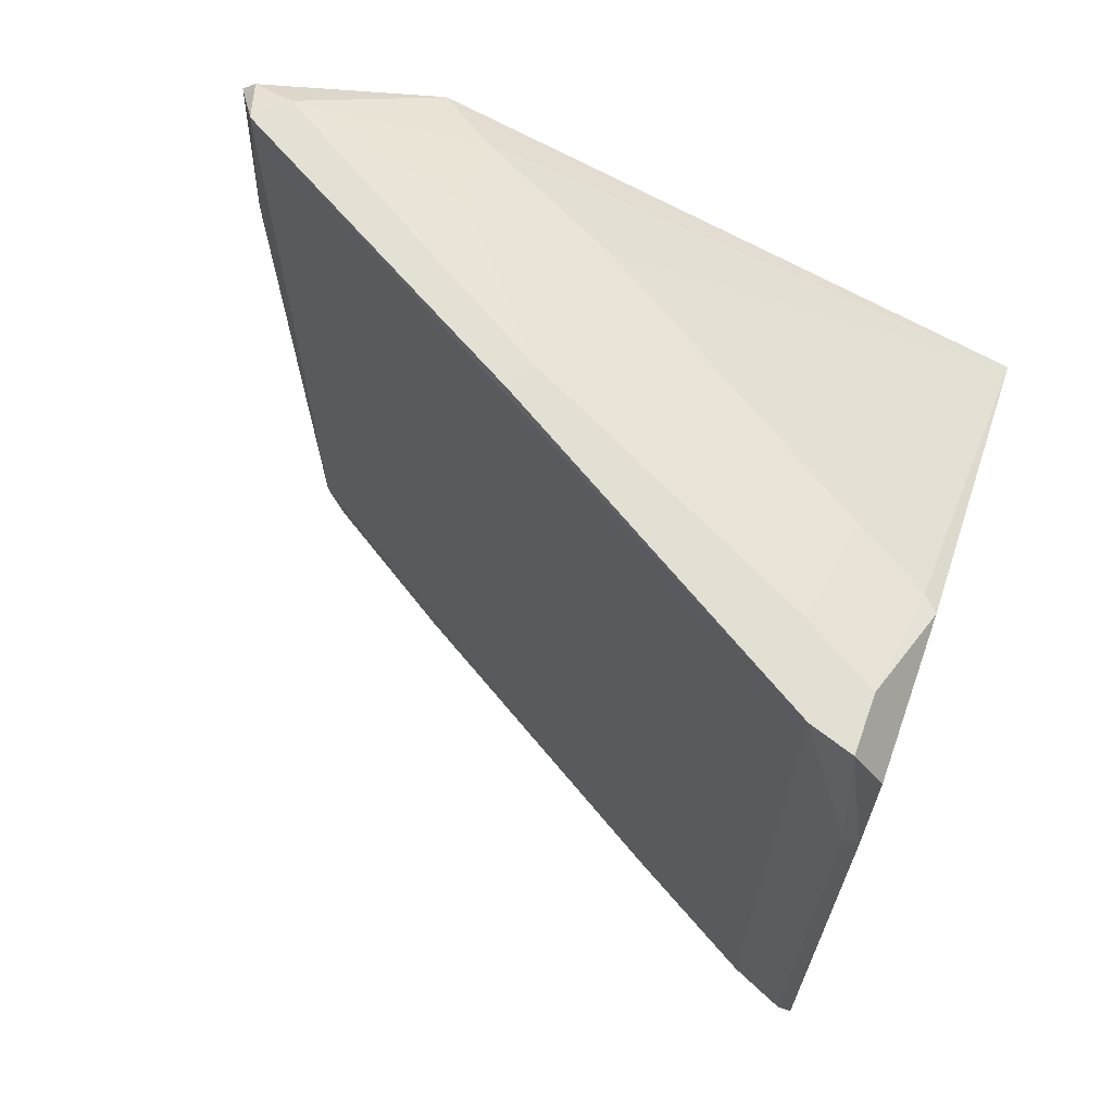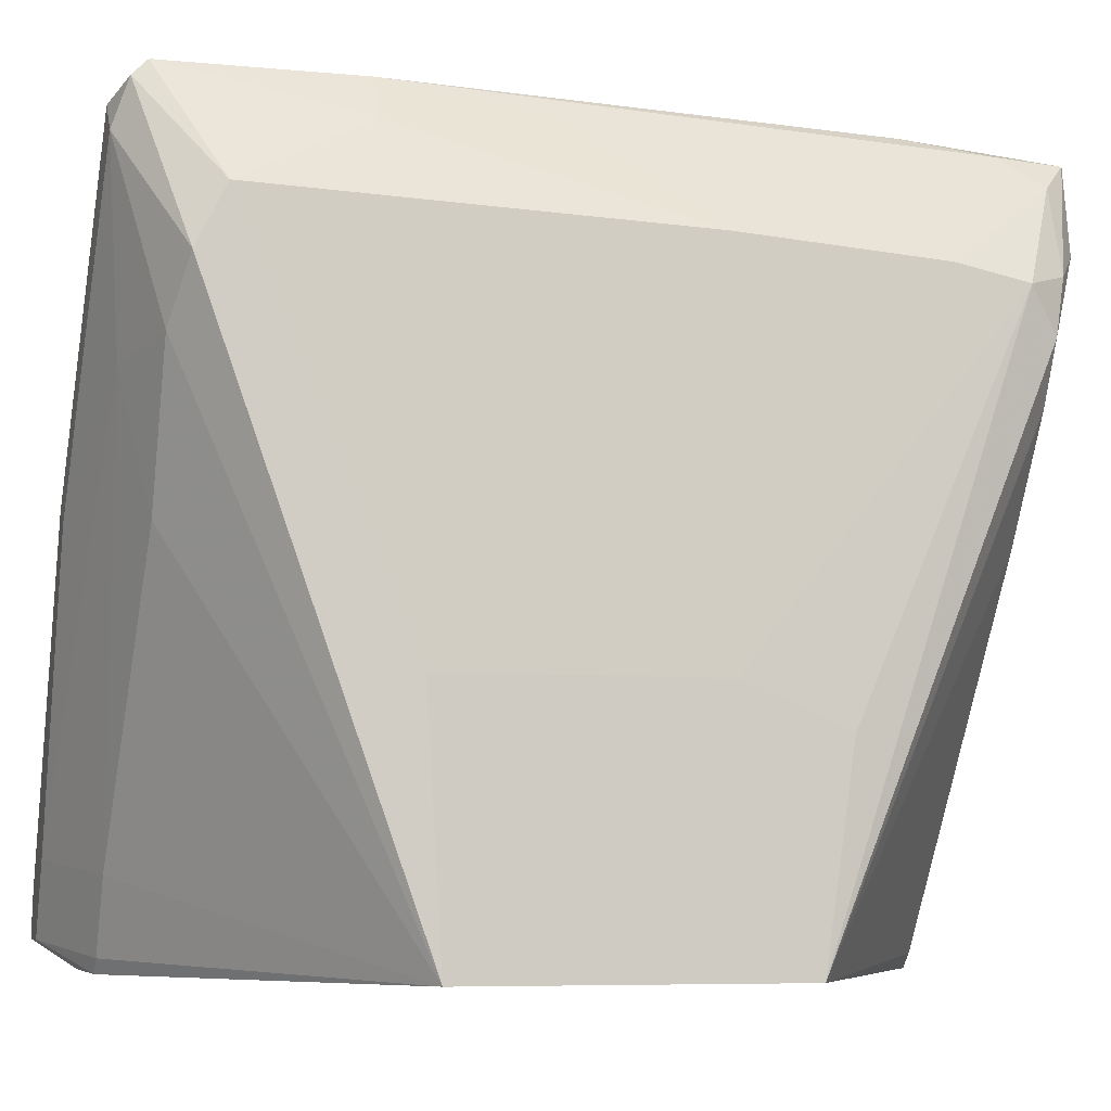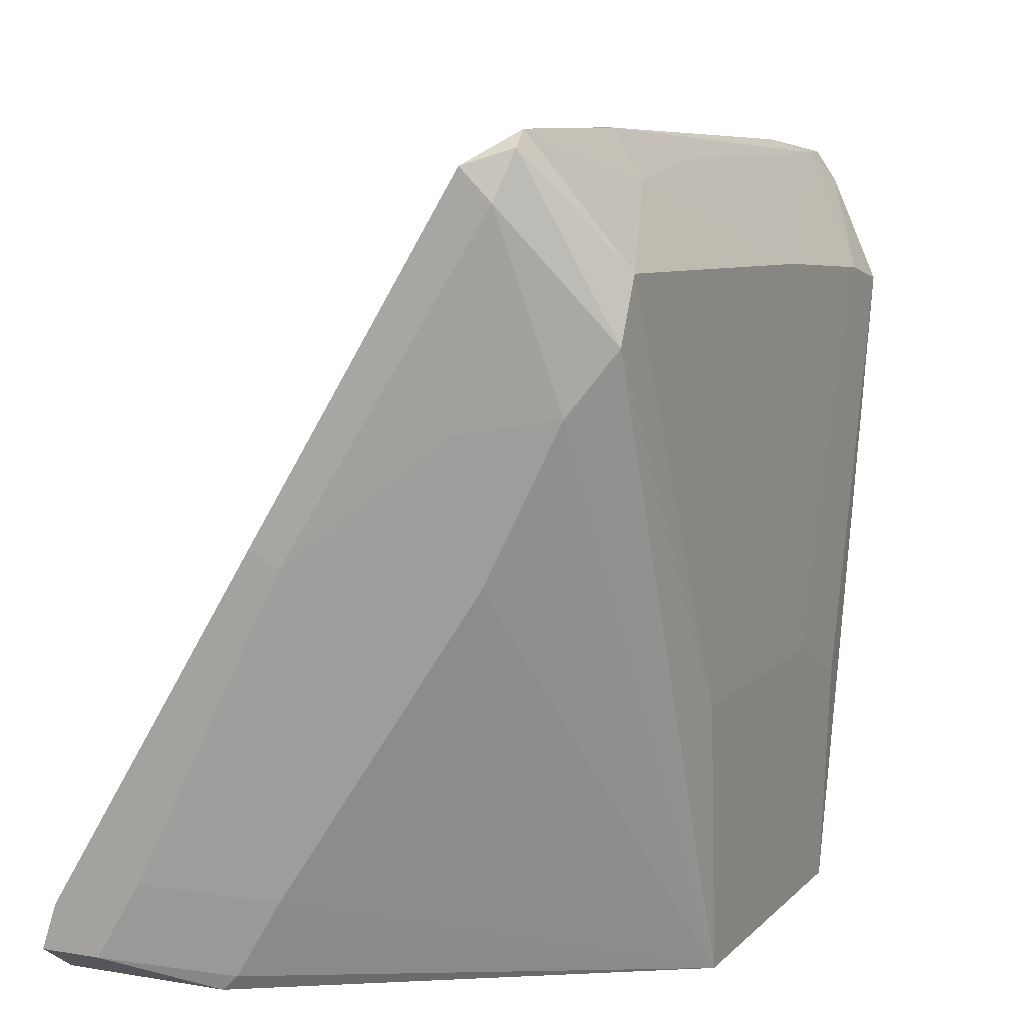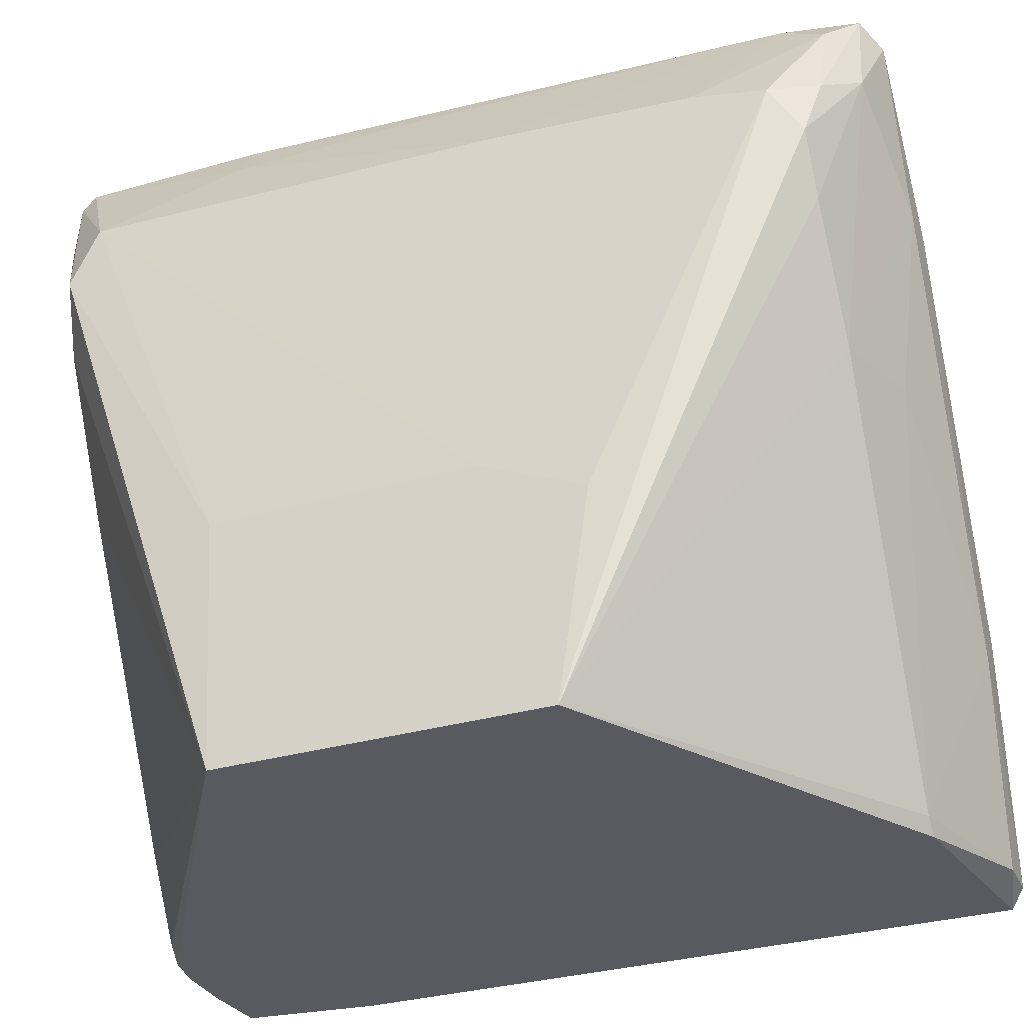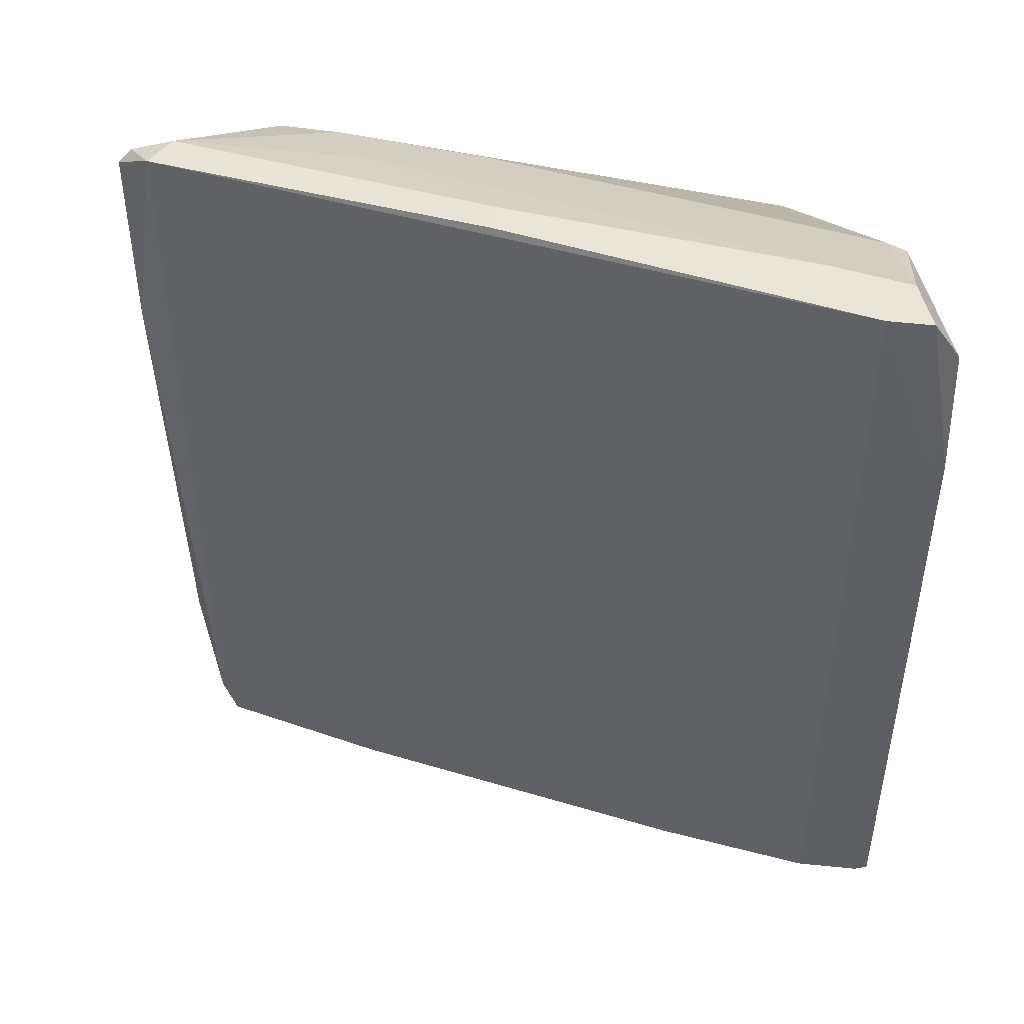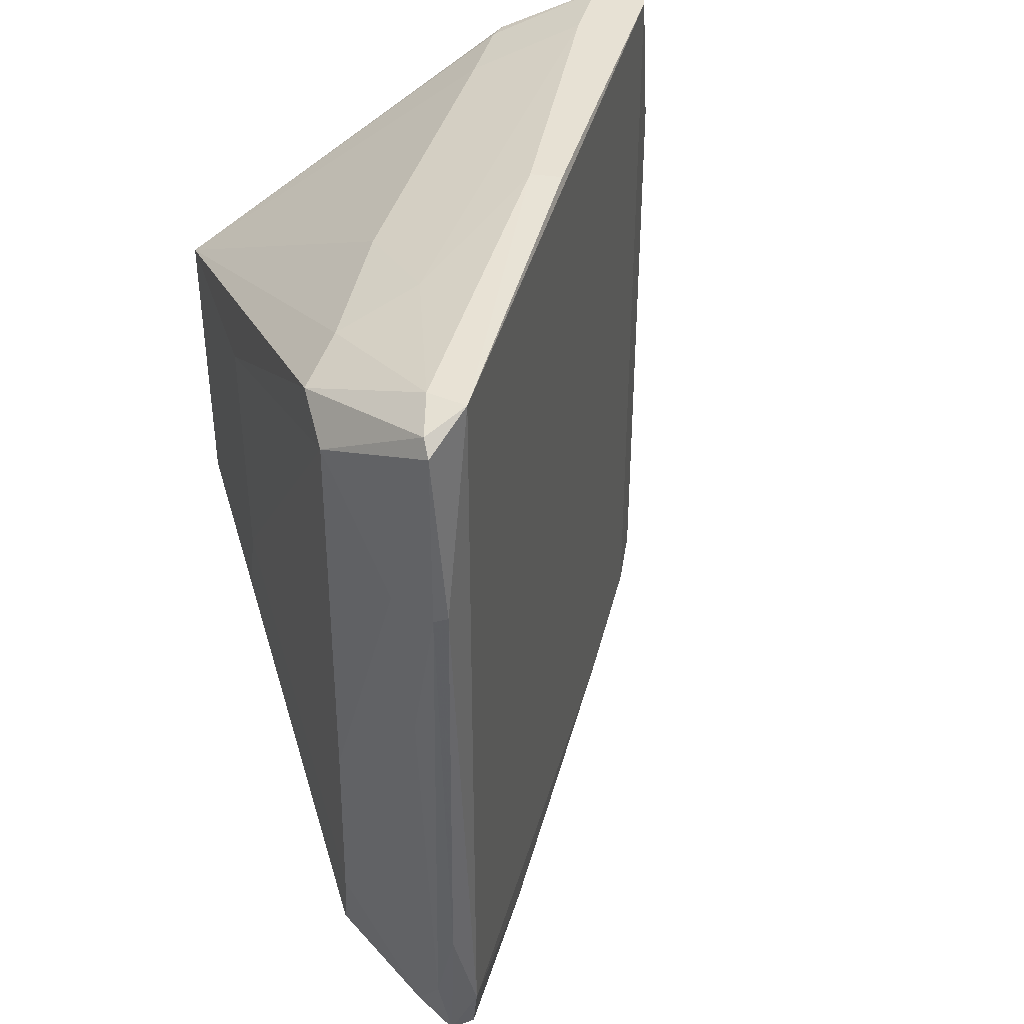
<metadata>
{"format":"obj","ext":"obj","renderer":"f3d","projection":"perspective","resolution":1024,"background":"white","views":[{"elev":67.0,"azim":-70.4,"up":"+Z"},{"elev":-6.9,"azim":74.7,"up":"+Y"},{"elev":9.0,"azim":24.1,"up":"+Y"},{"elev":-31.9,"azim":112.1,"up":"+Y"},{"elev":45.7,"azim":-100.7,"up":"+Z"},{"elev":39.4,"azim":163.3,"up":"+Z"}]}
</metadata>
<code>
v 0.005289 0.02872 -0.02733
v -0.007457 0.02479 -0.03028
v -0.02118 -0.005588 0.02953
v -0.02118 0.002257 -0.02929
v -0.004518 0.02479 -0.03028
v 0.000387 -0.01246 -0.01164
v 0.00627 0.02479 -0.02635
v 0.008231 0.001274 -0.01263
v 0.008231 0.004213 -0.00576
v 0.008231 0.004213 0.01187
v 0.008231 -0.01246 0.0109
v 0.008231 -0.01246 -0.01066
v -0.02804 -0.01049 0.02953
v -0.02804 -0.01245 0.02658
v -0.02804 -0.01147 -0.02831
v -0.006476 0.01304 -0.02831
v 0.001368 0.03853 0.01384
v 0.001368 0.03755 -0.0185
v 0.001368 0.0346 0.02855
v 0.001368 0.03657 -0.02929
v -0.01726 -0.01245 0.02658
v 0.007251 0.02676 0.02462
v 0.007251 0.02872 -0.01949
v 0.007251 0.02774 -0.02439
v 0.007251 0.03068 0.02266
v 0.007251 0.0297 -0.00576
v -0.02706 -0.007544 -0.02831
v -0.02706 -0.007544 0.02953
v -0.02902 -0.01245 0.01776
v -0.02902 -0.01245 -0.02733
v -0.02902 -0.01147 0.01776
v -0.02902 -0.01147 -0.02733
v -0.02412 -0.01049 0.02953
v -0.01921 0.000296 -0.02929
v -0.01628 -0.01245 -0.02537
v -0.01628 -0.01147 0.02658
v 0.002349 0.03853 0.01384
v 0.002349 0.03853 0.02658
v 0.002349 0.03755 0.02756
v 0.002349 0.03068 -0.02929
v 0.002349 0.03657 -0.02439
v -0.01334 -0.006566 0.02658
v -0.01334 0.01499 0.02953
v -0.001575 0.02186 0.02757
v 0.00333 0.0346 -0.02733
v 0.00333 0.03657 0.003056
v -0.01529 -0.01147 -0.02537
v 0.004308 0.02284 0.0256
v 0.004308 0.03558 0.01384
v 0.004308 0.02087 -0.02635
v -0.01138 0.01401 0.02953
v -0.0251 -0.01147 -0.02831
v -0.000594 0.01304 -0.02635
v -0.000594 0.01304 0.02561
v -0.000594 0.03657 -0.02635
v -0.000594 0.03657 0.02855
v -0.000594 0.03558 -0.03028
f 4 34 15
f 6 30 12
f 11 6 12
f 12 7 24
f 56 27 28
f 27 56 55
f 6 11 14
f 21 13 14
f 11 21 14
f 28 13 51
f 11 12 9
f 12 47 53
f 56 51 19
f 51 13 3
f 22 11 10
f 25 22 10
f 11 9 10
f 9 25 10
f 13 28 31
f 28 27 31
f 25 9 26
f 41 46 26
f 11 54 42
f 57 55 20
f 55 56 17
f 56 38 17
f 27 55 4
f 12 30 35
f 47 12 35
f 30 52 35
f 52 47 35
f 5 57 40
f 53 5 40
f 57 20 40
f 11 22 48
f 54 11 48
f 22 19 48
f 12 24 8
f 9 12 8
f 24 9 8
f 30 31 32
f 31 27 32
f 46 41 37
f 17 38 37
f 17 37 18
f 20 55 18
f 41 20 18
f 55 17 18
f 37 41 18
f 47 52 34
f 7 12 50
f 12 53 50
f 40 7 50
f 53 40 50
f 55 57 2
f 57 5 2
f 4 55 2
f 5 34 2
f 34 4 2
f 13 21 33
f 3 13 33
f 38 25 49
f 26 46 49
f 25 26 49
f 46 37 49
f 37 38 49
f 53 47 16
f 5 53 16
f 47 34 16
f 34 5 16
f 19 51 44
f 51 3 44
f 42 54 44
f 3 42 44
f 54 48 44
f 48 19 44
f 56 28 43
f 51 56 43
f 28 51 43
f 9 24 23
f 26 9 23
f 41 26 23
f 30 6 29
f 6 14 29
f 14 13 29
f 31 30 29
f 13 31 29
f 22 25 39
f 38 56 39
f 25 38 39
f 56 19 39
f 19 22 39
f 21 11 36
f 11 42 36
f 42 3 36
f 33 21 36
f 3 33 36
f 24 7 1
f 7 40 1
f 40 20 1
f 20 41 45
f 23 24 45
f 41 23 45
f 24 1 45
f 1 20 45
f 52 30 15
f 27 4 15
f 30 32 15
f 32 27 15
f 34 52 15

</code>
